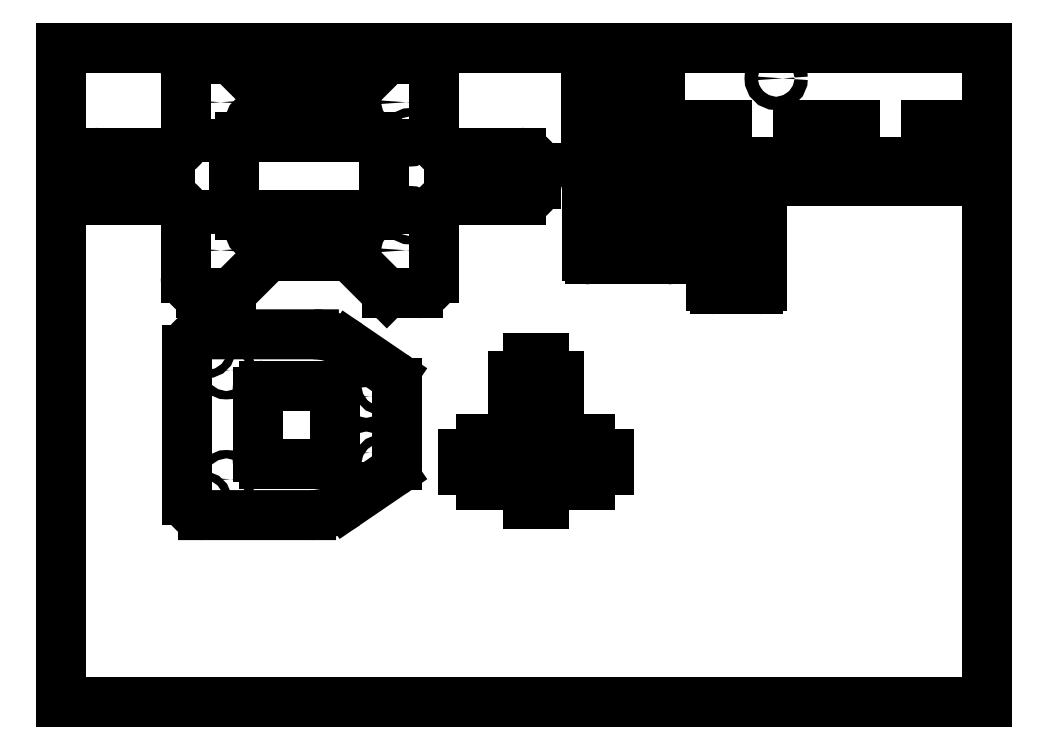
<metadata>
{"format":"dxf","ext":"dxf","renderer":"ezdxf+matplotlib","layout":"modelspace","background":"white","min_lineweight":24,"dpi":150}
</metadata>
<code>
0
SECTION
2
ENTITIES
0
LINE
8
0
10
0
20
0
11
0
21
210
0
LINE
8
0
10
0
20
0
11
297
21
0
0
LINE
8
0
10
0
20
210
11
297
21
210
0
LINE
8
0
10
297
20
0
11
297
21
210
0
LINE
8
0
10
6.936
20
166.3
11
6.936
21
171.3
0
LINE
8
0
10
39.94
20
201.3
11
39.94
21
181.3
0
LINE
8
0
10
39.94
20
156.3
11
39.94
21
136.3
0
LINE
8
0
10
114.4
20
131.3
11
104.4
21
131.3
0
LINE
8
0
10
54.47
20
131.3
11
44.94
21
131.3
0
LINE
8
0
10
55.44
20
179.3
11
55.44
21
158.3
0
LINE
8
02___PRT_ALL_AXES
10
92.43
20
143.2
11
66.47
21
143.2
0
LINE
8
0
10
101.4
20
156.3
11
57.44
21
156.3
0
LINE
8
02___PRT_ALL_AXES
10
92.43
20
194.3
11
104.4
21
206.3
0
LINE
8
0
10
147.4
20
161.3
11
124.4
21
161.3
0
LINE
8
0
10
34.94
20
161.3
11
11.94
21
161.3
0
LINE
8
02___PRT_ALL_AXES
10
104.4
20
131.3
11
92.43
21
143.2
0
LINE
8
02___PRT_ALL_AXES
10
66.47
20
143.2
11
54.47
21
131.3
0
LINE
8
0
10
11.94
20
176.3
11
34.94
21
176.3
0
LINE
8
0
10
124.4
20
176.3
11
147.4
21
176.3
0
LINE
8
02___PRT_ALL_AXES
10
54.47
20
206.3
11
66.47
21
194.3
0
LINE
8
0
10
101.4
20
181.3
11
57.44
21
181.3
0
LINE
8
0
10
103.4
20
158.3
11
103.4
21
179.3
0
LINE
8
02___PRT_ALL_AXES
10
66.47
20
194.3
11
92.43
21
194.3
0
LINE
8
0
10
44.94
20
206.3
11
54.47
21
206.3
0
LINE
8
0
10
104.4
20
206.3
11
114.4
21
206.3
0
LINE
8
0
10
119.4
20
201.3
11
119.4
21
181.3
0
LINE
8
0
10
119.4
20
156.3
11
119.4
21
136.3
0
LINE
8
0
10
152.4
20
171.3
11
152.4
21
166.3
0
LINE
8
0
10
168.4
20
193.1
11
168.4
21
198.1
0
LINE
8
0
10
192
20
188.1
11
173.4
21
188.1
0
LINE
8
0
10
192
20
193
11
186
21
193
0
LINE
8
0
10
192
20
198.2
11
186
21
198.2
0
LINE
8
0
10
186
20
193
11
186
21
198.2
0
LINE
8
0
10
173.4
20
203.1
11
192
21
203.1
0
LINE
8
0
10
192
20
203.1
11
192
21
198.2
0
LINE
8
0
10
192
20
193
11
192
21
188.1
0
LINE
8
0
10
168.5
20
173.5
11
168.5
21
178.5
0
LINE
8
0
10
192.1
20
168.5
11
173.5
21
168.5
0
LINE
8
0
10
192.1
20
173.4
11
186.1
21
173.4
0
LINE
8
0
10
192.1
20
178.6
11
186.1
21
178.6
0
LINE
8
0
10
186.1
20
173.4
11
186.1
21
178.6
0
LINE
8
0
10
173.5
20
183.5
11
192.1
21
183.5
0
LINE
8
0
10
192.1
20
183.5
11
192.1
21
178.6
0
LINE
8
0
10
192.1
20
173.4
11
192.1
21
168.5
0
LINE
8
0
10
208
20
185.3
11
208
21
167.3
0
LINE
8
0
10
213.5
20
173.3
11
213.5
21
185.3
0
LINE
8
0
10
236.3
20
185.3
11
236.3
21
173.3
0
LINE
8
0
10
283
20
167.3
11
208
21
167.3
0
LINE
8
0
10
236.3
20
173.3
11
213.5
21
173.3
0
LINE
8
0
10
254.7
20
173.3
11
277.5
21
173.3
0
LINE
8
0
10
254.7
20
185.3
11
254.7
21
173.3
0
LINE
8
0
10
254.7
20
185.3
11
236.3
21
185.3
0
LINE
8
0
10
213.5
20
185.3
11
208
21
185.3
0
LINE
8
0
10
277.5
20
185.3
11
283
21
185.3
0
LINE
8
0
10
277.5
20
173.3
11
277.5
21
185.3
0
LINE
8
0
10
283
20
185.3
11
283
21
167.3
0
LINE
8
0
10
40.46
20
65.05
11
40.46
21
113.1
0
LINE
8
0
10
80.13
20
60.05
11
45.46
21
60.05
0
LINE
8
0
10
64.96
20
76.55
11
85.96
21
76.55
0
LINE
8
0
10
62.96
20
99.55
11
62.96
21
78.55
0
LINE
8
0
10
87.96
20
78.55
11
87.96
21
99.55
0
LINE
8
0
10
85.96
20
101.6
11
64.96
21
101.6
0
LINE
8
0
10
45.46
20
118.1
11
81.04
21
118.1
0
LINE
8
0
10
106.3
20
73.68
11
91.4
21
63.53
0
LINE
8
0
10
92.31
20
114.6
11
106.3
21
105
0
LINE
8
0
10
107.6
20
102.6
11
107.6
21
76.16
0
LINE
8
0
10
168.8
20
143.1
11
168.8
21
157.2
0
LINE
8
0
10
172.8
20
147.1
11
172.8
21
153.2
0
LINE
8
0
10
194.4
20
142.1
11
169.8
21
142.1
0
LINE
8
0
10
181.1
20
146.1
11
173.8
21
146.1
0
LINE
8
0
10
182.1
20
153.2
11
182.1
21
147.1
0
LINE
8
0
10
173.8
20
154.2
11
181.1
21
154.2
0
LINE
8
0
10
169.8
20
158.2
11
194.4
21
158.2
0
LINE
8
0
10
195.4
20
157.2
11
195.4
21
143.1
0
LINE
8
0
10
223.7
20
132.5
11
209.6
21
132.5
0
LINE
8
0
10
210.6
20
134.5
11
222.7
21
134.5
0
LINE
8
0
10
208.6
20
133.5
11
208.6
21
158.1
0
LINE
8
0
10
210.6
20
157.1
11
210.6
21
134.5
0
LINE
8
0
10
222.7
20
134.5
11
222.7
21
157.1
0
LINE
8
0
10
224.7
20
158.1
11
224.7
21
133.5
0
LINE
8
0
10
222.7
20
157.1
11
210.6
21
157.1
0
LINE
8
0
10
209.6
20
159.1
11
223.7
21
159.1
0
LINE
8
0
10
128.8
20
74.58
11
128.8
21
79.58
0
LINE
8
0
10
154.8
20
63.58
11
149.8
21
63.58
0
LINE
8
0
10
134.8
20
69.58
11
134.8
21
74.58
0
LINE
8
0
10
134.8
20
79.58
11
134.8
21
84.58
0
LINE
8
0
10
169.8
20
69.58
11
154.8
21
69.58
0
LINE
8
0
10
149.8
20
69.58
11
134.8
21
69.58
0
LINE
8
0
10
175.8
20
74.58
11
169.8
21
74.58
0
LINE
8
0
10
134.8
20
74.58
11
128.8
21
74.58
0
LINE
8
0
10
146.8
20
74.58
11
160.8
21
74.58
0
LINE
8
0
10
144.8
20
77.58
11
144.8
21
76.58
0
LINE
8
0
10
144.8
20
87.58
11
144.8
21
104.6
0
LINE
8
0
10
160.8
20
79.58
11
156.8
21
79.58
0
LINE
8
0
10
147.8
20
79.58
11
146.8
21
79.58
0
LINE
8
0
10
128.8
20
79.58
11
134.8
21
79.58
0
LINE
8
0
10
169.8
20
79.58
11
175.8
21
79.58
0
LINE
8
0
10
149.8
20
94.2
11
149.8
21
81.58
0
LINE
8
0
10
149.8
20
63.58
11
149.8
21
69.58
0
LINE
8
0
10
149.8
20
104.6
11
149.8
21
110.6
0
LINE
8
0
10
134.8
20
84.58
11
141.8
21
84.58
0
LINE
8
0
10
162.8
20
84.58
11
169.8
21
84.58
0
LINE
8
0
10
154.8
20
110.6
11
154.8
21
104.6
0
LINE
8
0
10
154.8
20
69.58
11
154.8
21
63.58
0
LINE
8
0
10
154.8
20
81.58
11
154.8
21
94.2
0
LINE
8
0
10
159.8
20
104.6
11
159.8
21
87.58
0
LINE
8
0
10
152.8
20
96.2
11
151.8
21
96.2
0
LINE
8
0
10
162.8
20
76.58
11
162.8
21
77.58
0
LINE
8
0
10
169.8
20
84.58
11
169.8
21
79.58
0
LINE
8
0
10
169.8
20
74.58
11
169.8
21
69.58
0
LINE
8
0
10
144.8
20
104.6
11
149.8
21
104.6
0
LINE
8
0
10
154.8
20
104.6
11
159.8
21
104.6
0
LINE
8
0
10
175.8
20
79.58
11
175.8
21
74.58
0
LINE
8
0
10
149.8
20
110.6
11
154.8
21
110.6
0
ARC
8
0
10
11.94
20
166.3
40
5
50
180
51
270
0
ARC
8
0
10
44.94
20
136.3
40
5
50
180
51
270
0
ARC
8
0
10
34.94
20
156.3
40
5
50
0
51
90
0
ARC
8
0
10
57.44
20
158.3
40
2
50
180
51
270
0
CIRCLE
8
02___PRT_ALL_AXES
10
79.44
20
149.8
40
1.45
0
CIRCLE
8
02___PRT_ALL_AXES
10
49.69
20
145
40
1.45
0
CIRCLE
8
02___PRT_ALL_AXES
10
61.94
20
151.3
40
1.35
0
CIRCLE
8
02___PRT_ALL_AXES
10
31.94
20
165.3
40
0.75
0
CIRCLE
8
02___PRT_ALL_AXES
10
26.94
20
165.3
40
0.75
0
ARC
8
0
10
11.94
20
171.3
40
5
50
90
51
180
0
ARC
8
0
10
34.94
20
181.3
40
5
50
270
51
360
0
CIRCLE
8
02___PRT_ALL_AXES
10
10.94
20
168.8
40
0.75
0
CIRCLE
8
02___PRT_ALL_AXES
10
17.74
20
168.8
40
0.75
0
CIRCLE
8
02___PRT_ALL_AXES
10
21.74
20
168.8
40
0.75
0
CIRCLE
8
02___PRT_ALL_AXES
10
26.94
20
172.3
40
0.75
0
CIRCLE
8
02___PRT_ALL_AXES
10
31.94
20
172.3
40
0.75
0
ARC
8
0
10
44.94
20
201.3
40
5
50
90
51
180
0
ARC
8
0
10
57.44
20
179.3
40
2
50
90
51
180
0
CIRCLE
8
02___PRT_ALL_AXES
10
79.44
20
187.8
40
1.45
0
CIRCLE
8
02___PRT_ALL_AXES
10
49.69
20
192.5
40
1.45
0
CIRCLE
8
02___PRT_ALL_AXES
10
61.94
20
186.3
40
1.35
0
ARC
8
0
10
147.4
20
166.3
40
5
50
270
51
360
0
ARC
8
0
10
114.4
20
136.3
40
5
50
270
51
360
0
ARC
8
0
10
124.4
20
156.3
40
5
50
90
51
180
0
ARC
8
0
10
101.4
20
158.3
40
2
50
270
51
360
0
CIRCLE
8
02___PRT_ALL_AXES
10
109.2
20
145
40
1.45
0
CIRCLE
8
02___PRT_ALL_AXES
10
111.9
20
156.3
40
1.35
0
CIRCLE
8
02___PRT_ALL_AXES
10
132.4
20
165.3
40
0.75
0
CIRCLE
8
02___PRT_ALL_AXES
10
127.4
20
165.3
40
0.75
0
ARC
8
0
10
147.4
20
171.3
40
5
50
0
51
90
0
ARC
8
0
10
114.4
20
201.3
40
5
50
0
51
90
0
ARC
8
0
10
124.4
20
181.3
40
5
50
180
51
270
0
ARC
8
0
10
101.4
20
179.3
40
2
50
0
51
90
0
CIRCLE
8
02___PRT_ALL_AXES
10
109.2
20
192.5
40
1.45
0
CIRCLE
8
02___PRT_ALL_AXES
10
111.9
20
181.3
40
1.35
0
CIRCLE
8
02___PRT_ALL_AXES
10
148.4
20
168.8
40
0.75
0
CIRCLE
8
02___PRT_ALL_AXES
10
141.6
20
168.8
40
0.75
0
CIRCLE
8
02___PRT_ALL_AXES
10
137.6
20
168.8
40
0.75
0
CIRCLE
8
02___PRT_ALL_AXES
10
127.4
20
172.3
40
0.75
0
CIRCLE
8
02___PRT_ALL_AXES
10
132.4
20
172.3
40
0.75
0
CIRCLE
8
02___PRT_ALL_AXES
10
229.4
20
200.2
40
2.125
0
ARC
8
0
10
173.4
20
198.1
40
5
50
90
51
180
0
ARC
8
0
10
173.4
20
193.1
40
5
50
180
51
270
0
CIRCLE
8
02___PRT_ALL_AXES
10
172.4
20
195.6
40
0.75
0
CIRCLE
8
02___PRT_ALL_AXES
10
179.2
20
195.6
40
0.75
0
CIRCLE
8
02___PRT_ALL_AXES
10
183.2
20
195.6
40
0.75
0
ARC
8
0
10
173.5
20
178.5
40
5
50
90
51
180
0
ARC
8
0
10
173.5
20
173.5
40
5
50
180
51
270
0
CIRCLE
8
02___PRT_ALL_AXES
10
172.5
20
176
40
2.125
0
CIRCLE
8
02___PRT_ALL_AXES
10
280.3
20
179.3
40
0.75
0
CIRCLE
8
02___PRT_ALL_AXES
10
252.3
20
179.3
40
0.75
0
CIRCLE
8
02___PRT_ALL_AXES
10
249
20
182.3
40
0.75
0
CIRCLE
8
02___PRT_ALL_AXES
10
249
20
177.3
40
0.75
0
CIRCLE
8
02___PRT_ALL_AXES
10
210.7
20
179.3
40
0.75
0
CIRCLE
8
02___PRT_ALL_AXES
10
238.7
20
179.3
40
0.75
0
CIRCLE
8
02___PRT_ALL_AXES
10
242
20
182.3
40
0.75
0
CIRCLE
8
02___PRT_ALL_AXES
10
242
20
177.3
40
0.75
0
ARC
8
0
10
45.46
20
65.05
40
5
50
180
51
270
0
ARC
8
0
10
64.96
20
78.55
40
2
50
180
51
270
0
CIRCLE
8
02___PRT_ALL_AXES
10
52.96
20
71.55
40
1.35
0
CIRCLE
8
02___PRT_ALL_AXES
10
45.39
20
64.8
40
1.25
0
ARC
8
0
10
45.46
20
113.1
40
5
50
90
51
180
0
ARC
8
0
10
64.96
20
99.55
40
2
50
90
51
180
0
CIRCLE
8
02___PRT_ALL_AXES
10
52.96
20
106.6
40
1.35
0
CIRCLE
8
02___PRT_ALL_AXES
10
46.66
20
113.3
40
1.25
0
ARC
8
02___PRT_ALL_AXES
10
80.13
20
80.05
40
20
50
270
51
304.3
0
ARC
8
0
10
104.6
20
76.16
40
3
50
304.3
51
360
0
ARC
8
0
10
85.96
20
78.55
40
2
50
270
51
360
0
CIRCLE
8
02___PRT_ALL_AXES
10
103
20
76.55
40
1.35
0
CIRCLE
8
02___PRT_ALL_AXES
10
97.86
20
80.04
40
1.25
0
ARC
8
02___PRT_ALL_AXES
10
81.04
20
98.05
40
20
50
55.71
51
90
0
ARC
8
0
10
104.6
20
102.6
40
3
50
0
51
55.71
0
ARC
8
0
10
85.96
20
99.55
40
2
50
0
51
90
0
CIRCLE
8
02___PRT_ALL_AXES
10
103
20
101.6
40
1.35
0
CIRCLE
8
02___PRT_ALL_AXES
10
97.86
20
98.06
40
1.25
0
CIRCLE
8
02___PRT_ALL_AXES
10
187.8
20
150.2
40
2
0
ARC
8
0
10
169.8
20
143.1
40
1
50
180
51
270
0
ARC
8
0
10
194.4
20
143.1
40
1
50
270
51
360
0
ARC
8
0
10
194.4
20
157.2
40
1
50
0
51
90
0
ARC
8
0
10
169.8
20
157.2
40
1
50
90
51
180
0
ARC
8
0
10
181.1
20
153.2
40
1
50
0
51
90
0
ARC
8
0
10
181.1
20
147.1
40
1
50
270
51
360
0
ARC
8
0
10
173.8
20
147.1
40
1
50
180
51
270
0
ARC
8
0
10
173.8
20
153.2
40
1
50
90
51
180
0
ARC
8
0
10
209.6
20
158.1
40
1
50
90
51
180
0
ARC
8
0
10
209.6
20
133.5
40
1
50
180
51
270
0
ARC
8
0
10
223.7
20
133.5
40
1
50
270
51
360
0
ARC
8
0
10
223.7
20
158.1
40
1
50
0
51
90
0
ARC
8
0
10
162.8
20
87.58
40
3
50
180
51
270
0
ARC
8
0
10
141.8
20
87.58
40
3
50
270
51
360
0
ARC
8
0
10
156.8
20
81.58
40
2
50
180
51
270
0
ARC
8
0
10
160.8
20
77.58
40
2
50
0
51
90
0
ARC
8
0
10
160.8
20
76.58
40
2
50
270
51
360
0
ARC
8
0
10
146.8
20
76.58
40
2
50
180
51
270
0
ARC
8
0
10
146.8
20
77.58
40
2
50
90
51
180
0
ARC
8
0
10
147.8
20
81.58
40
2
50
270
51
360
0
ARC
8
0
10
151.8
20
94.2
40
2
50
90
51
180
0
ARC
8
0
10
152.8
20
94.2
40
2
50
0
51
90
0
ENDSEC
0
EOF

</code>
